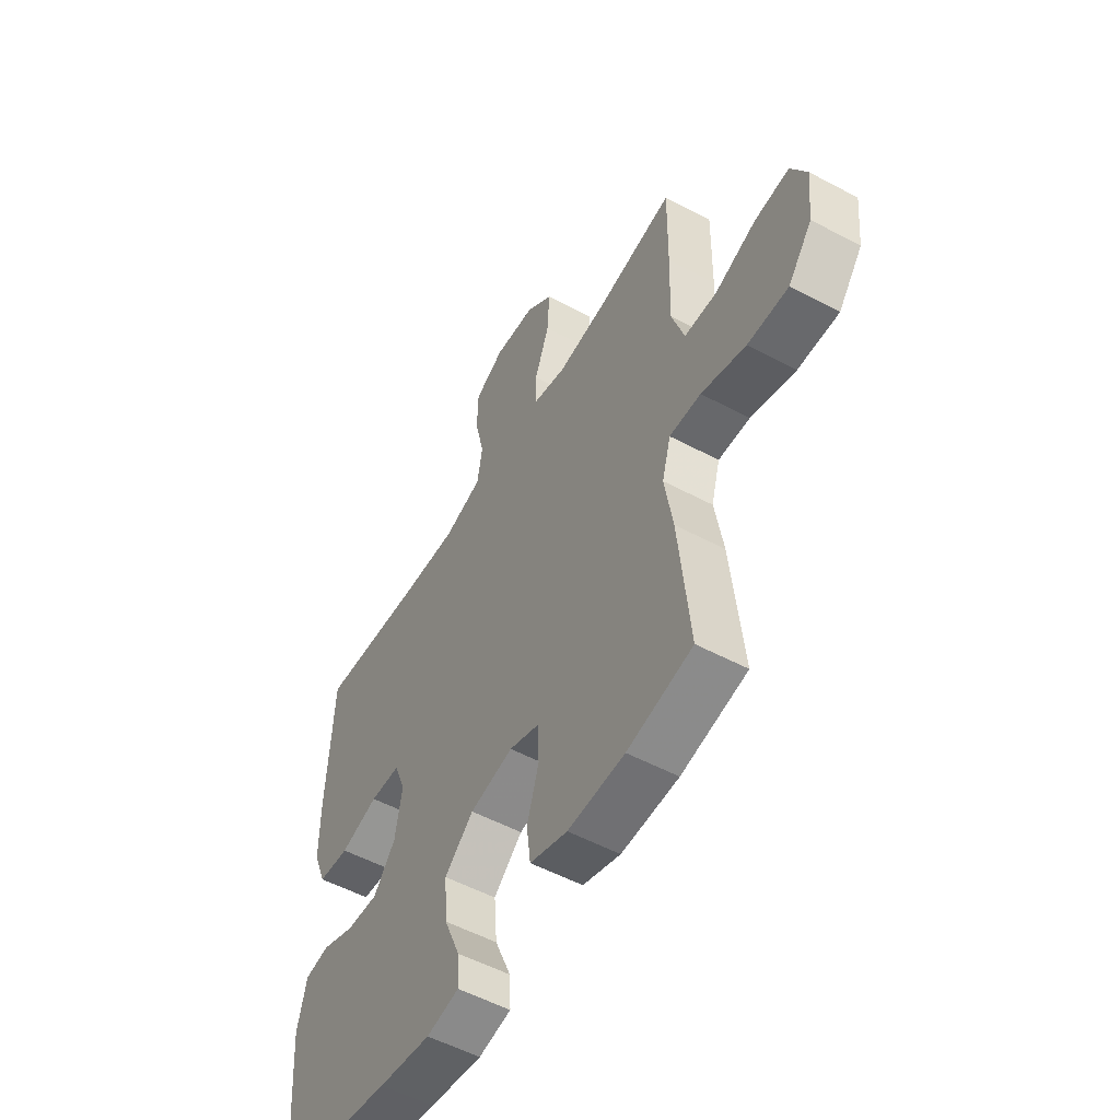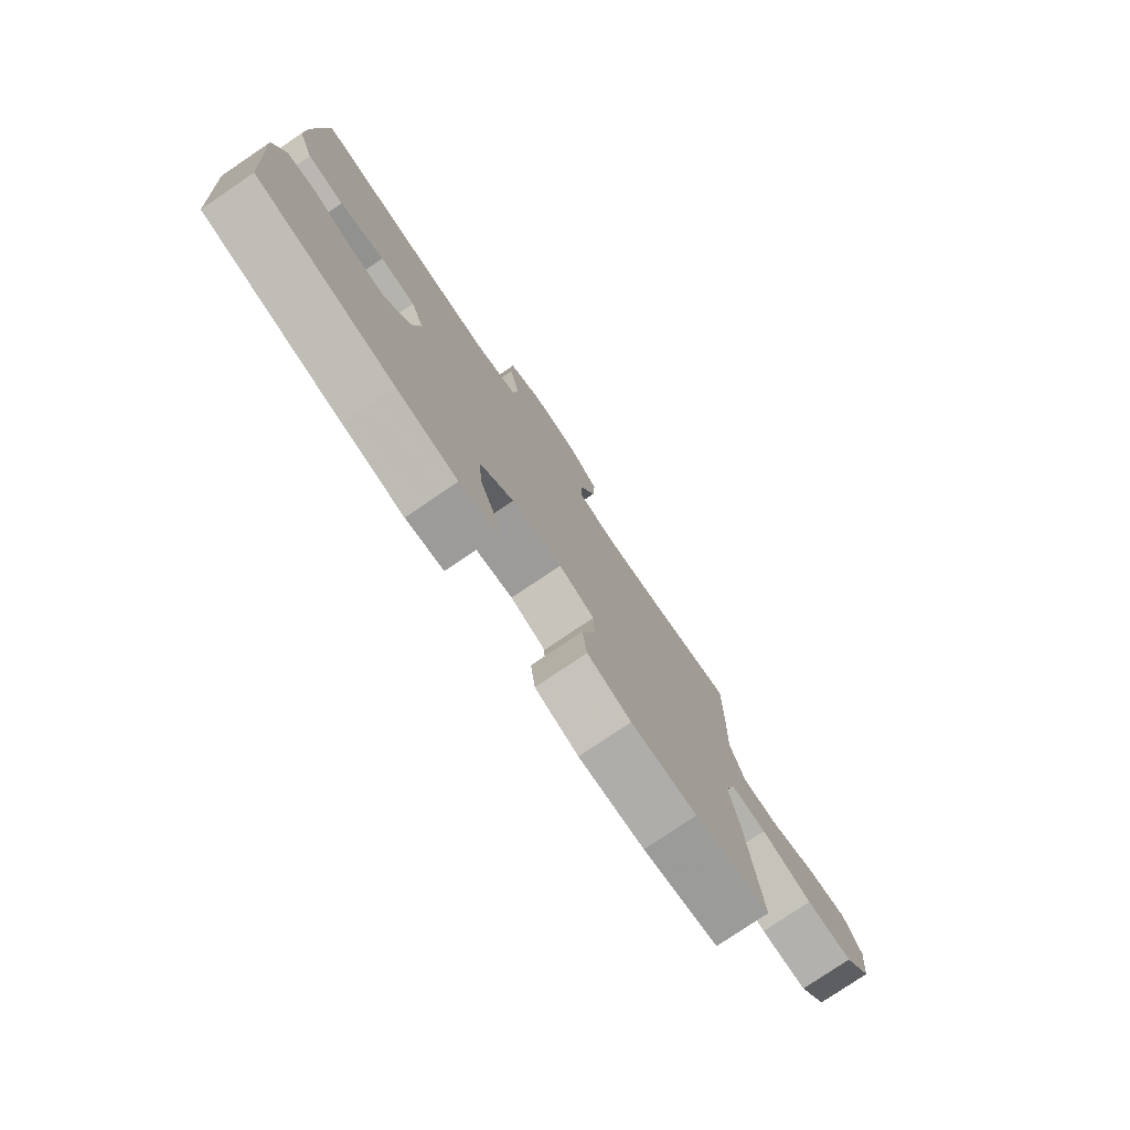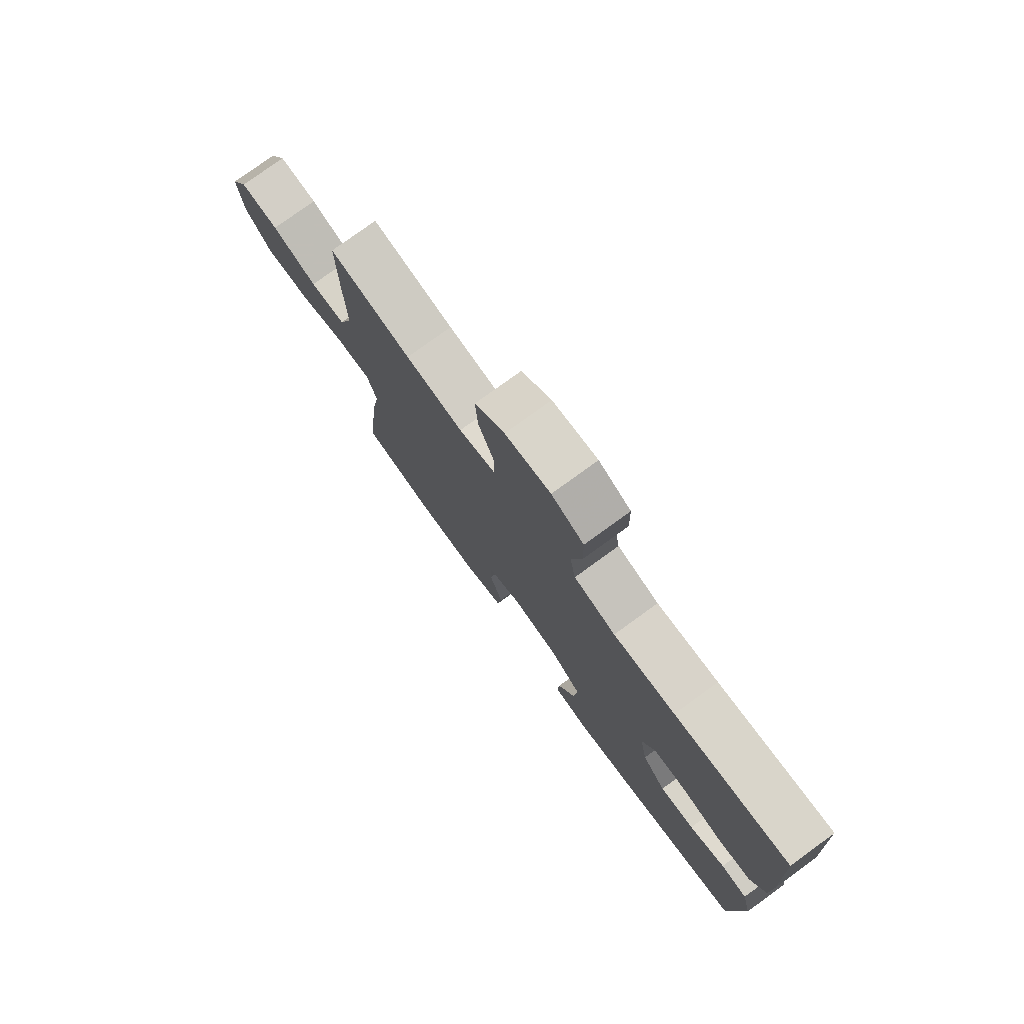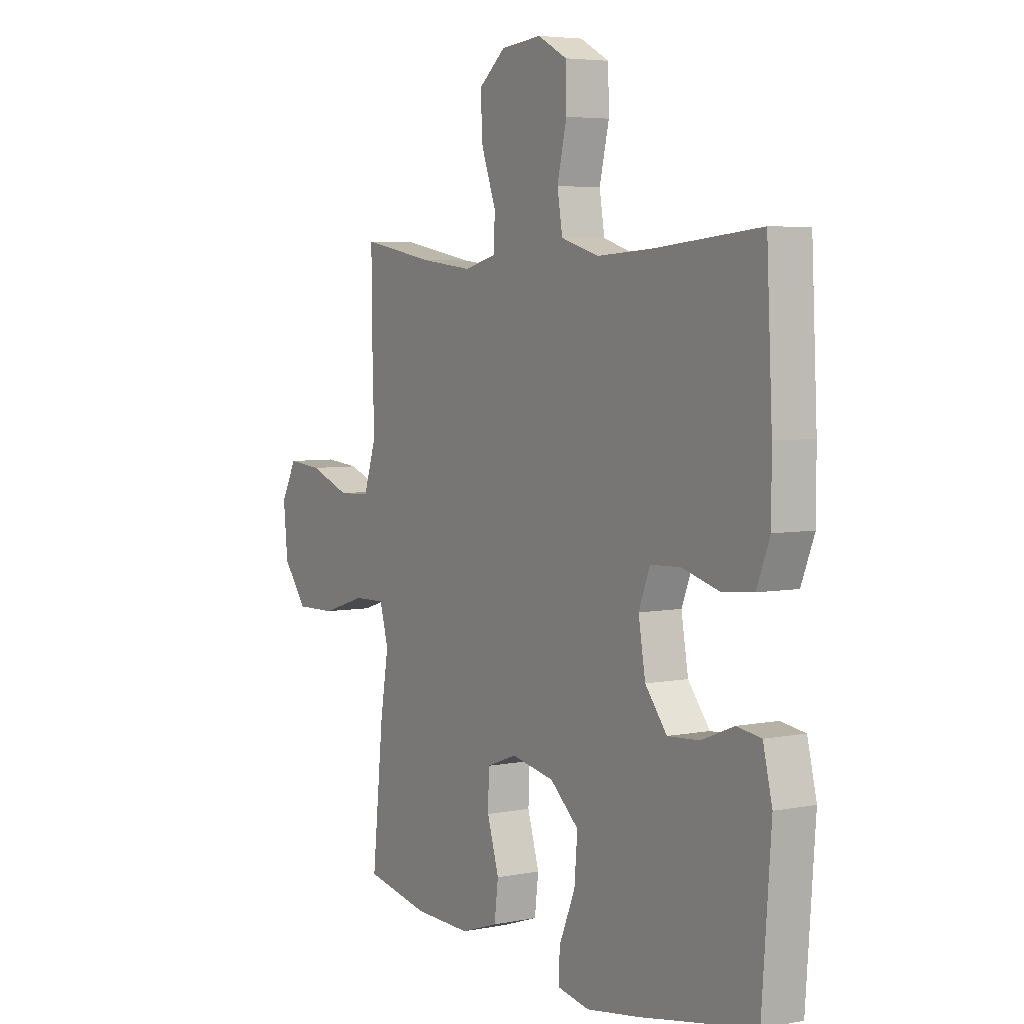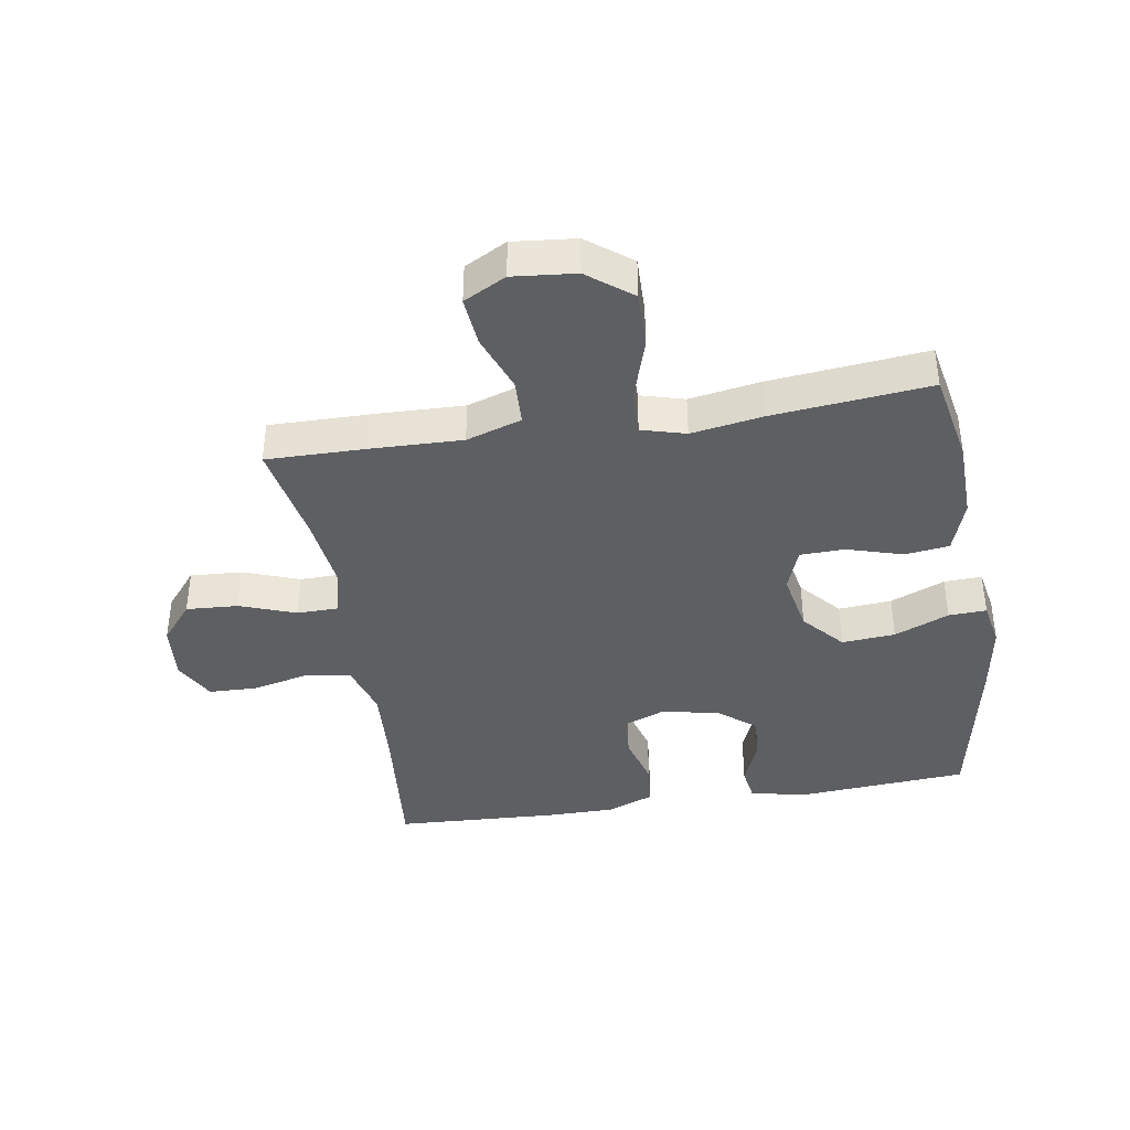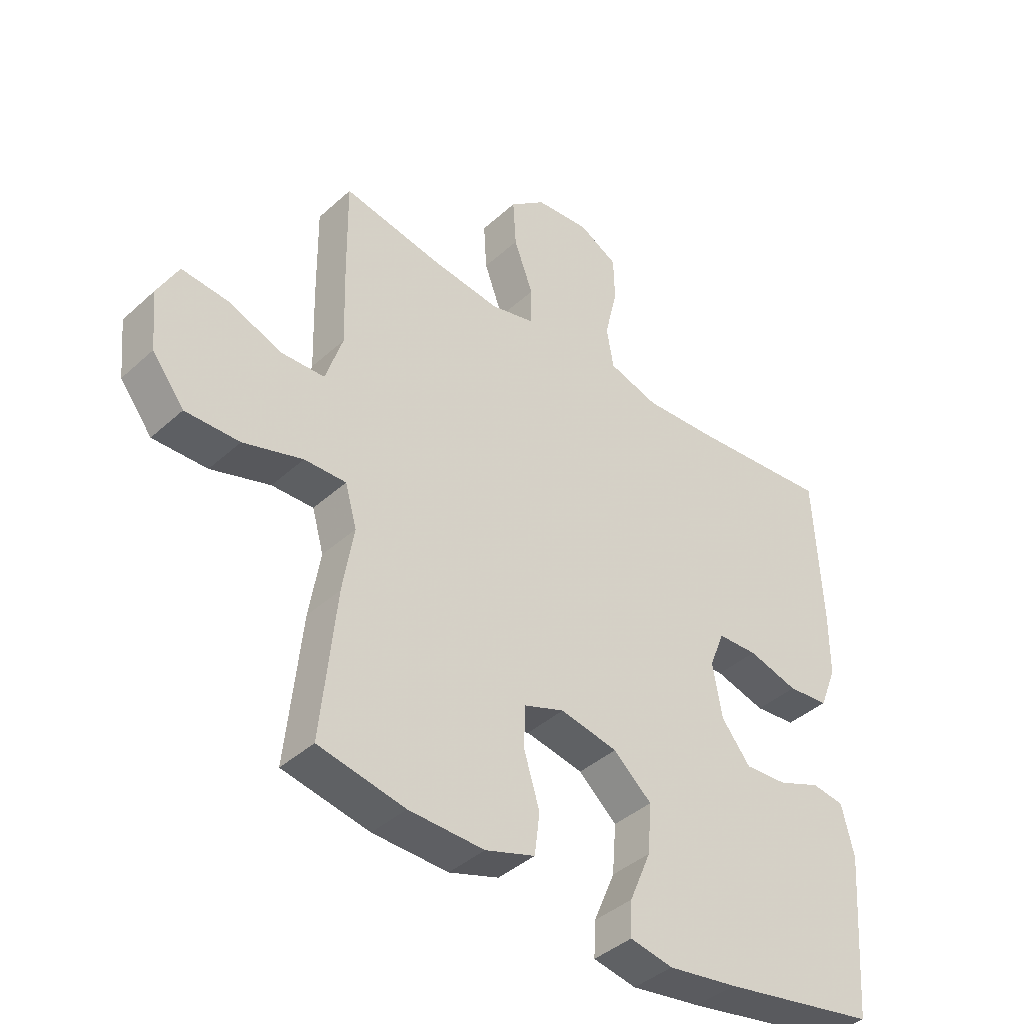
<metadata>
{"format":"obj","ext":"obj","renderer":"f3d","projection":"perspective","resolution":1024,"background":"white","views":[{"elev":-53.8,"azim":60.4,"up":"+Z"},{"elev":-78.3,"azim":-55.9,"up":"+Z"},{"elev":77.8,"azim":-126.0,"up":"+Z"},{"elev":4.9,"azim":-122.0,"up":"+Z"},{"elev":-39.5,"azim":99.2,"up":"+Y"},{"elev":-40.8,"azim":137.7,"up":"+Z"}]}
</metadata>
<code>
v -0.5 0.07 -0.5
v -0.521 0.07 -0.219
v -0.5 0.07 -0.132
v -0.444 0.07 -0.124
v -0.369 0.07 -0.154
v -0.296 0.07 -0.159
v -0.246 0.07 -0.096
v -0.23 0.07 -0.003
v -0.256 0.07 0.063
v -0.325 0.07 0.066
v -0.412 0.07 0.042
v -0.483 0.07 0.049
v -0.513 0.07 0.125
v -0.513 0.07 0.239
v -0.5 0.07 0.5
v -0.259 0.07 0.477
v -0.13 0.07 0.469
v -0.043 0.07 0.495
v -0.031 0.07 0.566
v -0.053 0.07 0.659
v -0.051 0.07 0.738
v 0.016 0.07 0.774
v 0.11 0.07 0.765
v 0.172 0.07 0.714
v 0.167 0.07 0.63
v 0.134 0.07 0.54
v 0.135 0.07 0.474
v 0.211 0.07 0.455
v 0.33 0.07 0.469
v 0.5 0.07 0.5
v 0.498 0.07 0.331
v 0.494 0.07 0.193
v 0.523 0.07 0.104
v 0.597 0.07 0.101
v 0.691 0.07 0.136
v 0.771 0.07 0.143
v 0.807 0.07 0.075
v 0.797 0.07 -0.026
v 0.742 0.07 -0.097
v 0.649 0.07 -0.095
v 0.547 0.07 -0.063
v 0.475 0.07 -0.061
v 0.455 0.07 -0.132
v 0.474 0.07 -0.246
v 0.5 0.07 -0.5
v 0.351 0.07 -0.529
v 0.221 0.07 -0.532
v 0.135 0.07 -0.503
v 0.126 0.07 -0.431
v 0.153 0.07 -0.342
v 0.151 0.07 -0.27
v 0.081 0.07 -0.244
v -0.018 0.07 -0.263
v -0.084 0.07 -0.321
v -0.077 0.07 -0.407
v -0.04 0.07 -0.495
v -0.037 0.07 -0.556
v -0.111 0.07 -0.57
v -0.231 0.07 -0.551
v -0.5 0 -0.5
v -0.521 0 -0.219
v -0.5 0 -0.132
v -0.444 0 -0.124
v -0.369 0 -0.154
v -0.296 0 -0.159
v -0.246 0 -0.096
v -0.23 0 -0.003
v -0.256 0 0.063
v -0.325 0 0.066
v -0.412 0 0.042
v -0.483 0 0.049
v -0.513 0 0.125
v -0.513 0 0.239
v -0.5 0 0.5
v -0.259 0 0.477
v -0.13 0 0.469
v -0.043 0 0.495
v -0.031 0 0.566
v -0.053 0 0.659
v -0.051 0 0.738
v 0.016 0 0.774
v 0.11 0 0.765
v 0.172 0 0.714
v 0.167 0 0.63
v 0.134 0 0.54
v 0.135 0 0.474
v 0.211 0 0.455
v 0.33 0 0.469
v 0.5 0 0.5
v 0.498 0 0.331
v 0.494 0 0.193
v 0.523 0 0.104
v 0.597 0 0.101
v 0.691 0 0.136
v 0.771 0 0.143
v 0.807 0 0.075
v 0.797 0 -0.026
v 0.742 0 -0.097
v 0.649 0 -0.095
v 0.547 0 -0.063
v 0.475 0 -0.061
v 0.455 0 -0.132
v 0.474 0 -0.246
v 0.5 0 -0.5
v 0.351 0 -0.529
v 0.221 0 -0.532
v 0.135 0 -0.503
v 0.126 0 -0.431
v 0.153 0 -0.342
v 0.151 0 -0.27
v 0.081 0 -0.244
v -0.018 0 -0.263
v -0.084 0 -0.321
v -0.077 0 -0.407
v -0.04 0 -0.495
v -0.037 0 -0.556
v -0.111 0 -0.57
v -0.231 0 -0.551
f 55 56 57 58
f 54 55 58 59
f 47 48 49 50
f 47 50 51
f 46 47 51
f 43 44 45 46
f 43 46 51
f 42 43 51 52
f 38 39 40 41
f 38 41 42
f 37 38 42
f 34 35 36 37
f 33 34 37 42
f 32 33 42 52
f 29 30 31 32
f 28 29 32 52
f 23 24 25 26
f 23 26 27
f 22 23 27
f 19 20 21 22
f 18 19 22 27
f 17 18 27 28
f 13 14 15 16
f 13 16 17
f 10 11 12 13
f 9 10 13 17
f 8 9 17 28
f 2 3 4 5
f 2 5 6
f 54 59 1 2
f 53 54 2 6
f 52 53 6 7
f 7 8 28 52
f 117 116 115 114
f 118 117 114 113
f 109 108 107 106
f 110 109 106
f 110 106 105
f 105 104 103 102
f 110 105 102
f 111 110 102 101
f 100 99 98 97
f 101 100 97
f 101 97 96
f 96 95 94 93
f 101 96 93 92
f 111 101 92 91
f 91 90 89 88
f 111 91 88 87
f 85 84 83 82
f 86 85 82
f 86 82 81
f 81 80 79 78
f 86 81 78 77
f 87 86 77 76
f 75 74 73 72
f 76 75 72
f 72 71 70 69
f 76 72 69 68
f 87 76 68 67
f 64 63 62 61
f 65 64 61
f 61 60 118 113
f 65 61 113 112
f 66 65 112 111
f 111 87 67 66
f 1 60 61 2
f 2 61 62 3
f 3 62 63 4
f 4 63 64 5
f 5 64 65 6
f 6 65 66 7
f 7 66 67 8
f 8 67 68 9
f 9 68 69 10
f 10 69 70 11
f 11 70 71 12
f 12 71 72 13
f 13 72 73 14
f 14 73 74 15
f 15 74 75 16
f 16 75 76 17
f 17 76 77 18
f 18 77 78 19
f 19 78 79 20
f 20 79 80 21
f 21 80 81 22
f 22 81 82 23
f 23 82 83 24
f 24 83 84 25
f 25 84 85 26
f 26 85 86 27
f 27 86 87 28
f 28 87 88 29
f 29 88 89 30
f 30 89 90 31
f 31 90 91 32
f 32 91 92 33
f 33 92 93 34
f 34 93 94 35
f 35 94 95 36
f 36 95 96 37
f 37 96 97 38
f 38 97 98 39
f 39 98 99 40
f 40 99 100 41
f 41 100 101 42
f 42 101 102 43
f 43 102 103 44
f 44 103 104 45
f 45 104 105 46
f 46 105 106 47
f 47 106 107 48
f 48 107 108 49
f 49 108 109 50
f 50 109 110 51
f 51 110 111 52
f 52 111 112 53
f 53 112 113 54
f 54 113 114 55
f 55 114 115 56
f 56 115 116 57
f 57 116 117 58
f 58 117 118 59
f 59 118 60 1

</code>
